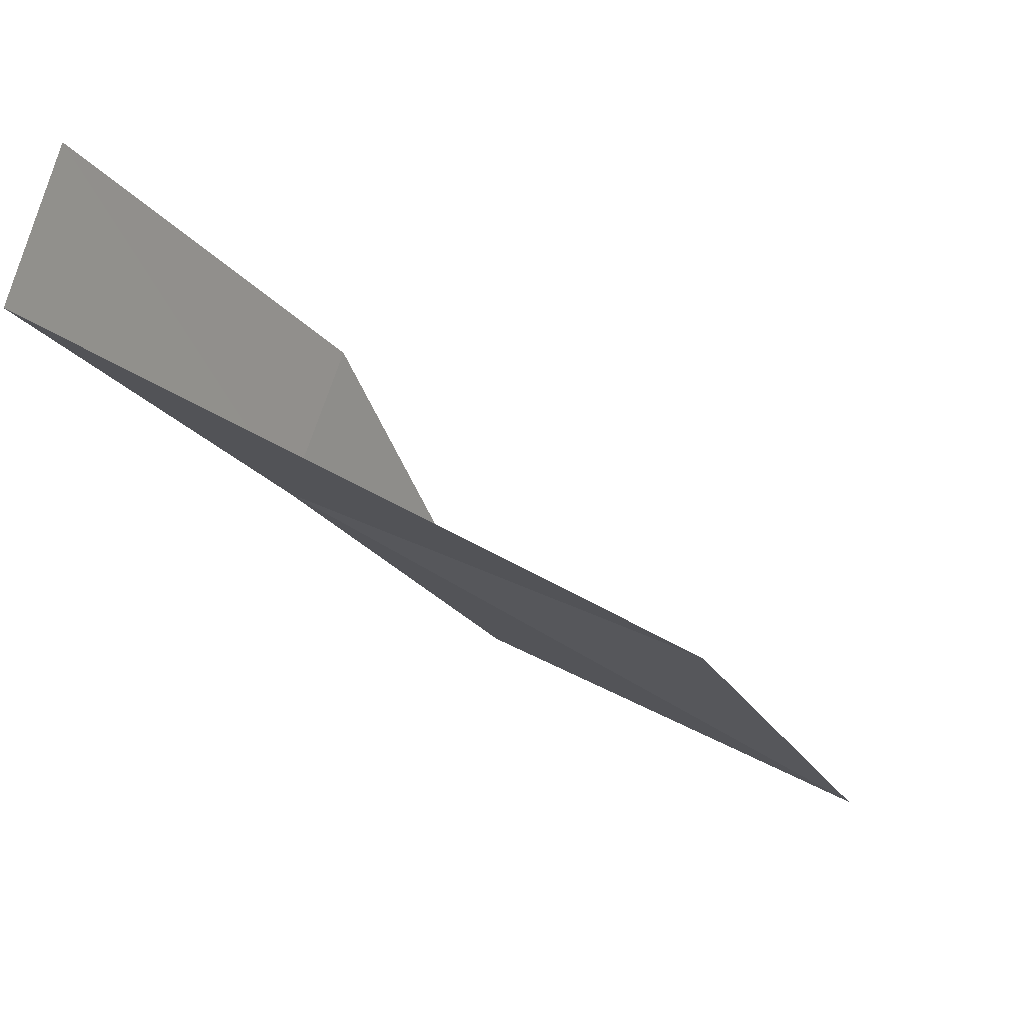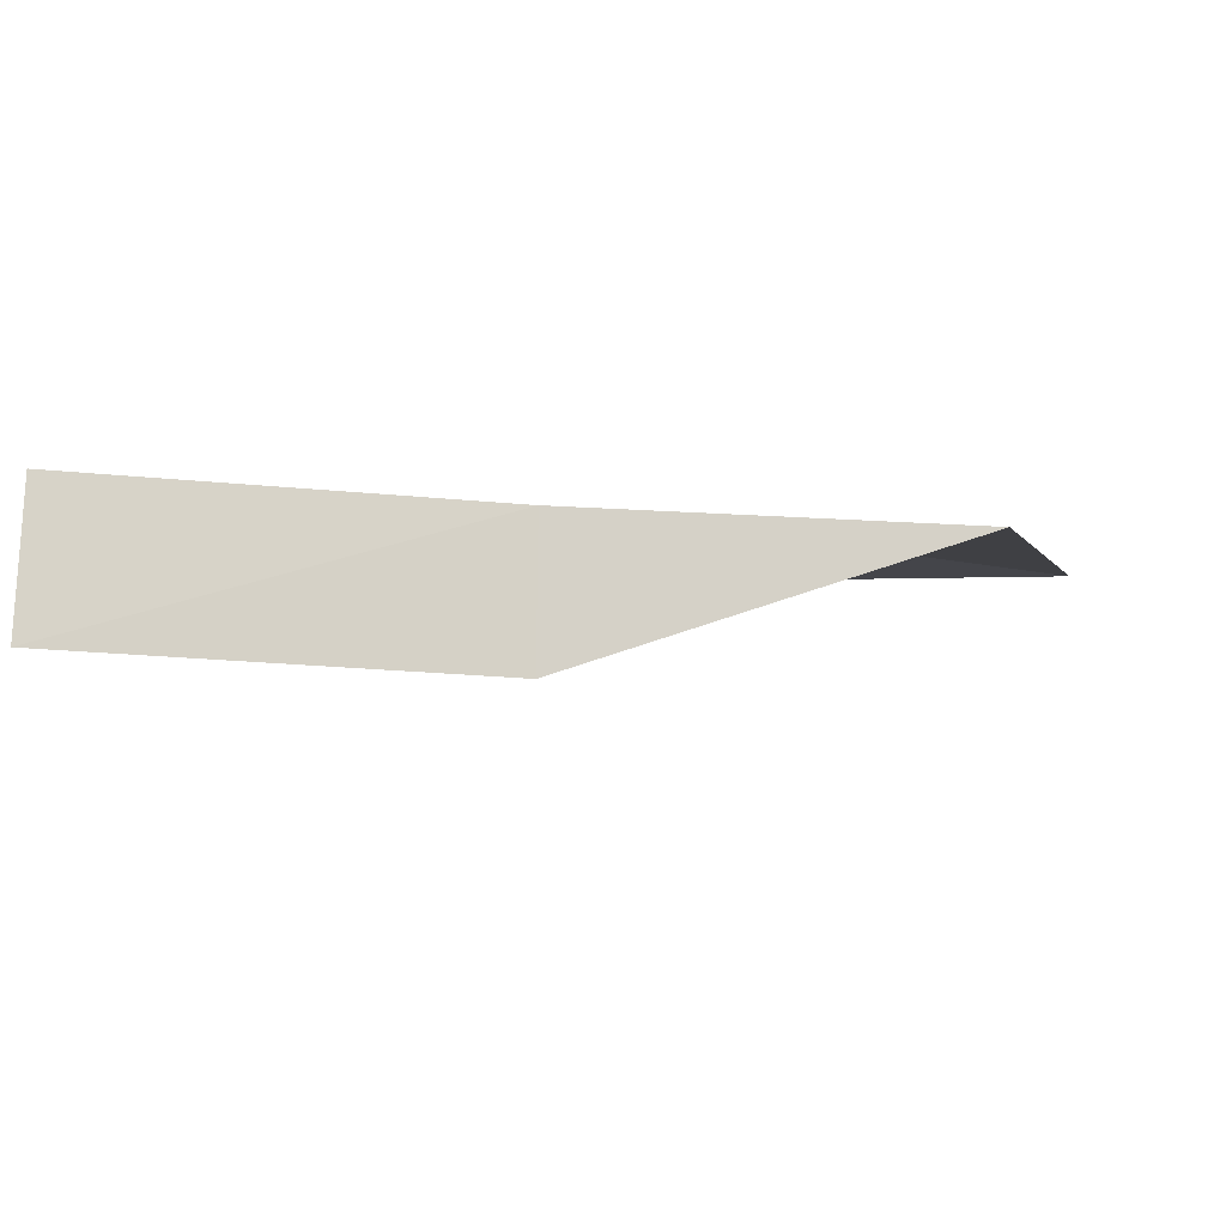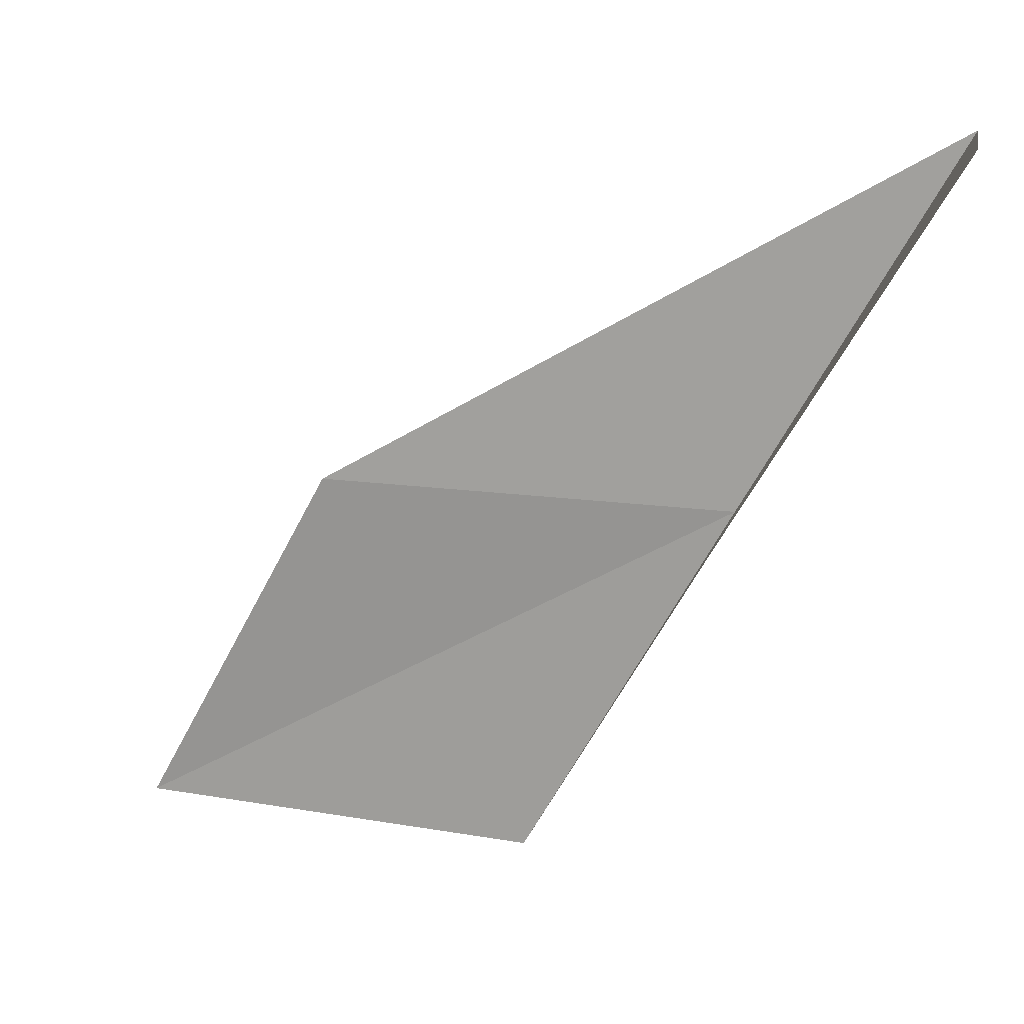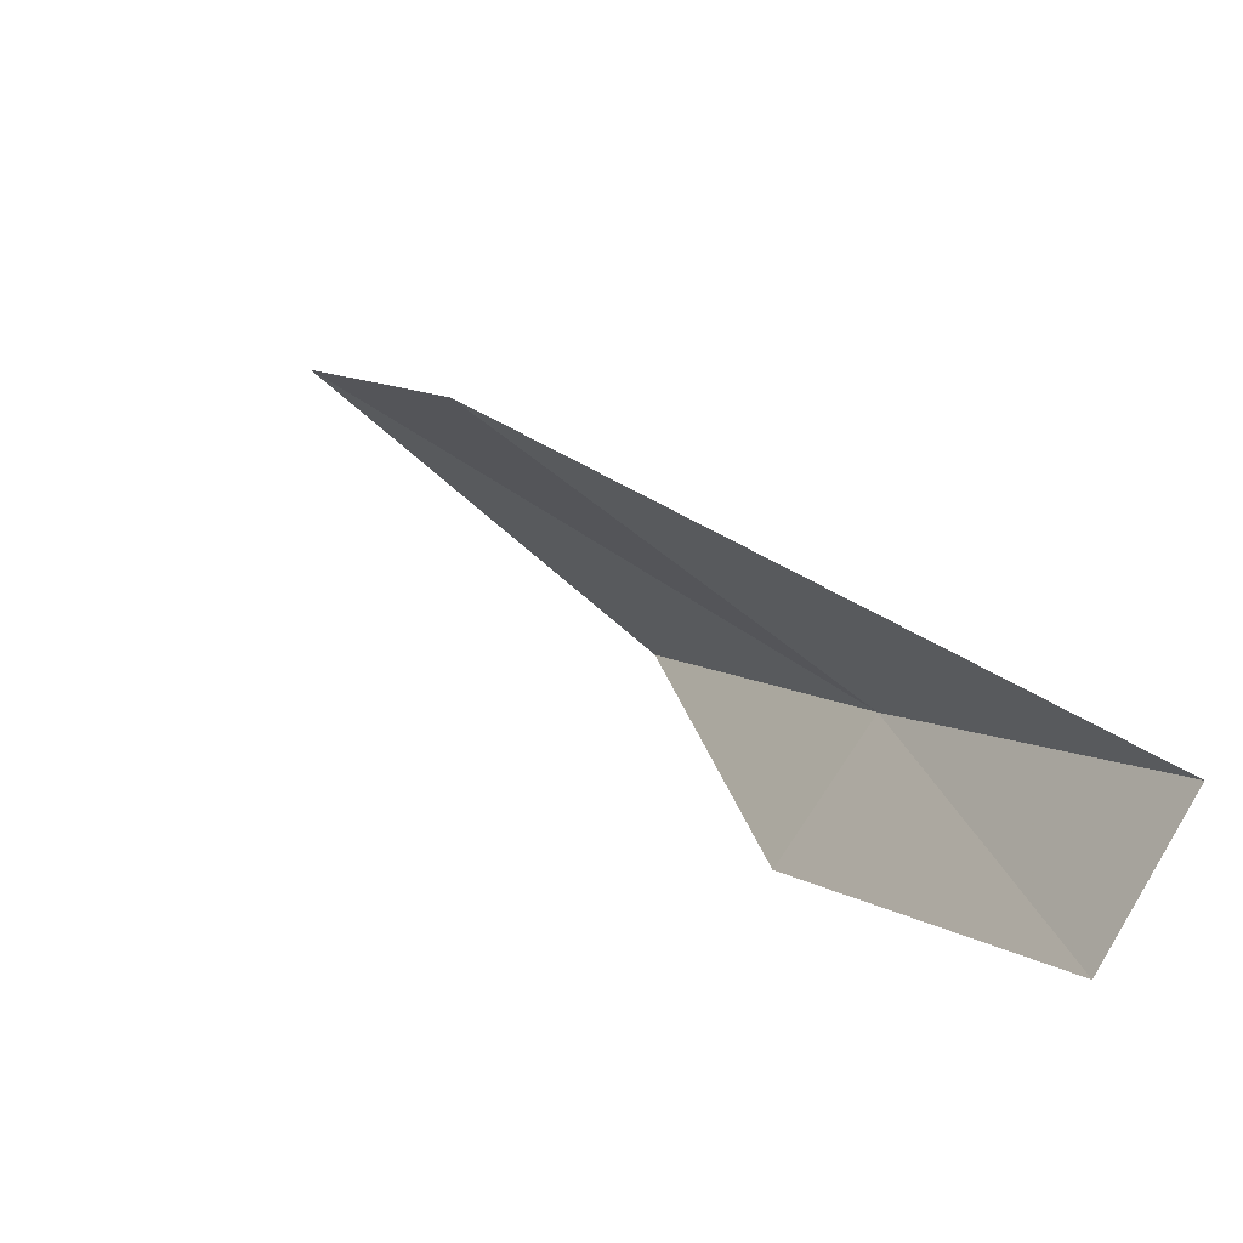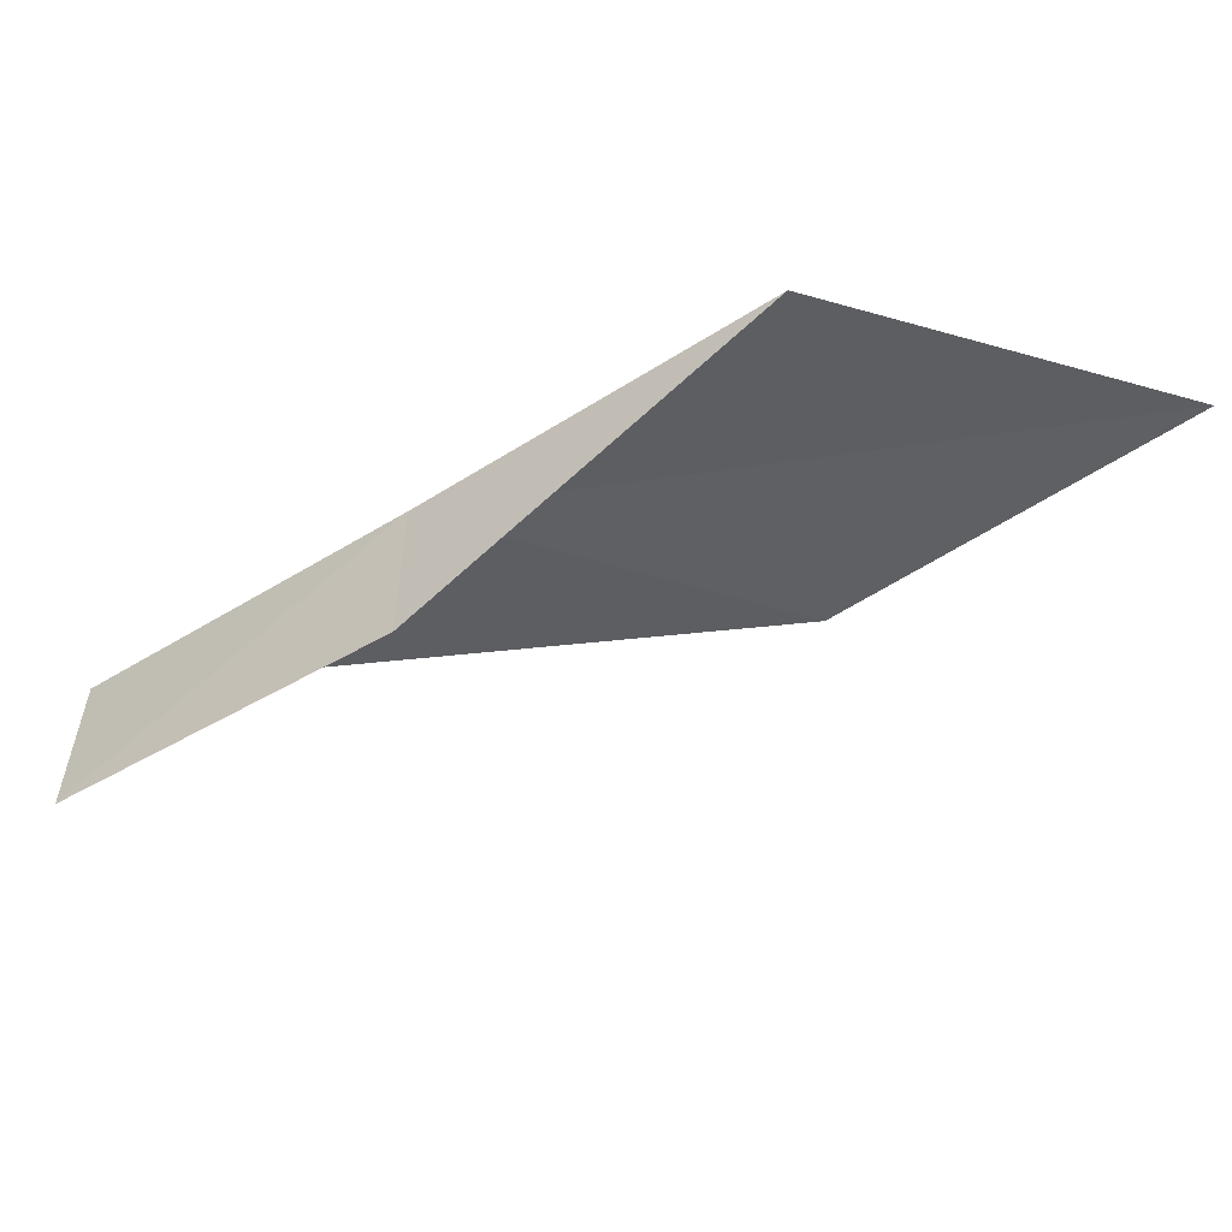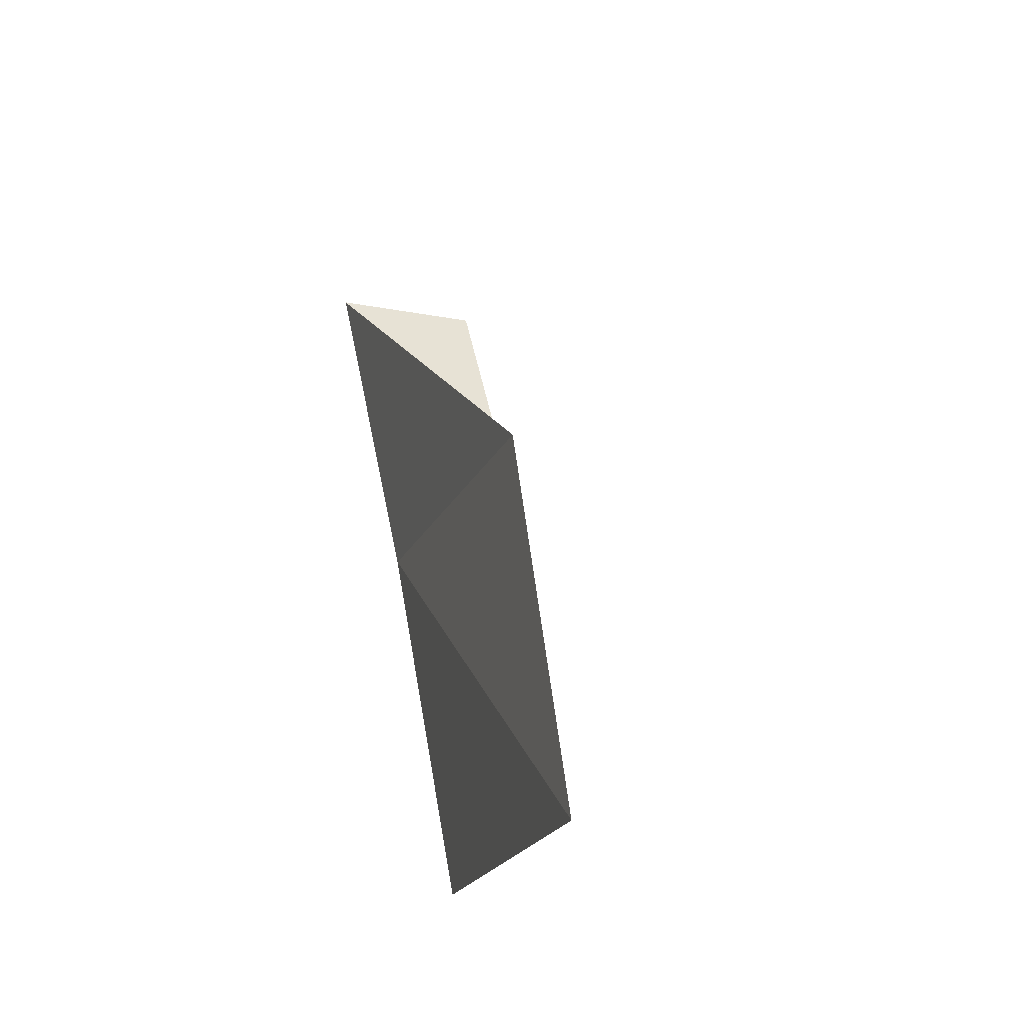
<metadata>
{"format":"obj","ext":"obj","renderer":"f3d","projection":"perspective","resolution":1024,"background":"white","views":[{"elev":76.3,"azim":-159.5,"up":"+Z"},{"elev":-10.2,"azim":107.9,"up":"+Y"},{"elev":15.5,"azim":15.6,"up":"+Z"},{"elev":77.7,"azim":35.6,"up":"+Z"},{"elev":-42.6,"azim":157.6,"up":"+Y"},{"elev":-16.9,"azim":-107.9,"up":"+Z"}]}
</metadata>
<code>
v 0.586 -21.73 4
v -1.722 -21.66 4
v -2.853 -21.54 2
v -0.552 -21.73 2
v 0.6079 -22.54 4
v 1.722 -21.67 6
v 1.787 -22.48 6
f 1 2 3
f 1 3 4
f 1 4 5
f 1 6 2
f 1 7 6
f 1 5 7

</code>
